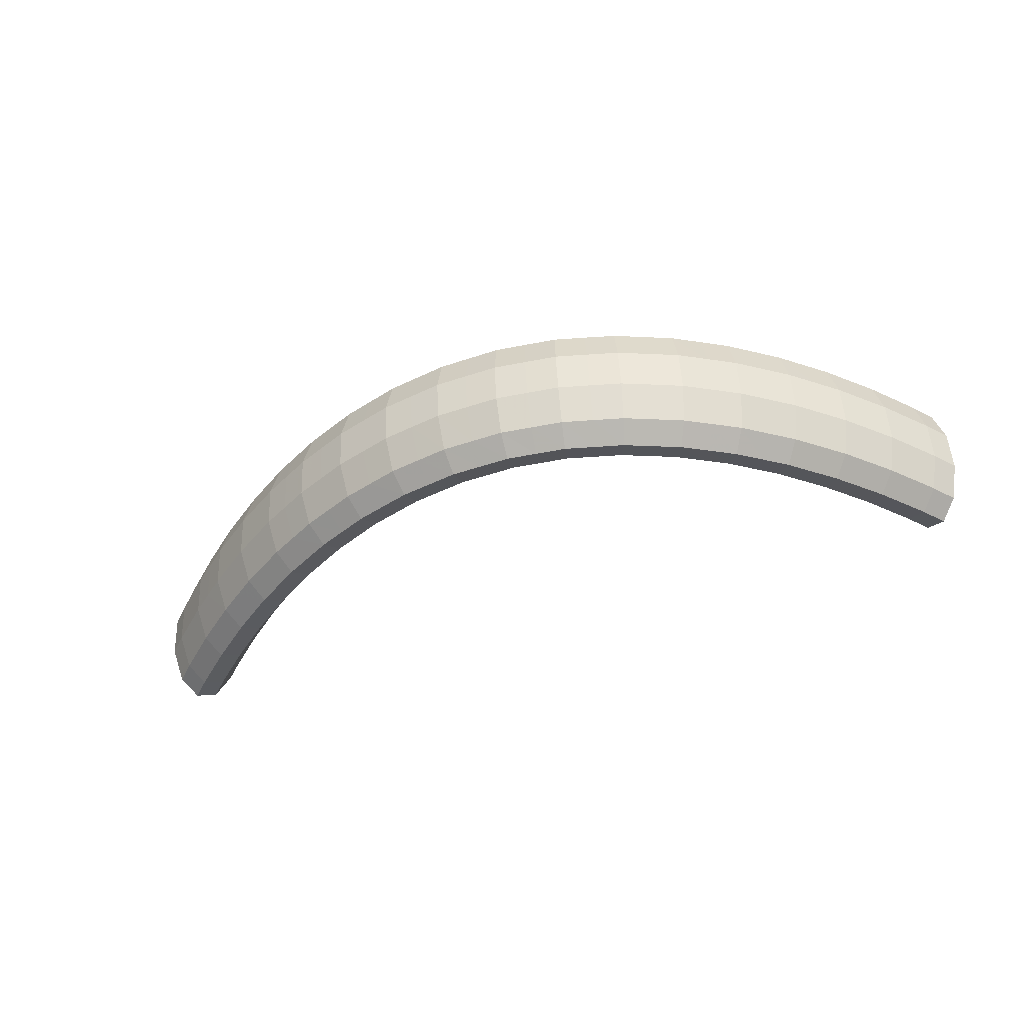
<metadata>
{"format":"obj","ext":"obj","renderer":"f3d","projection":"perspective","resolution":1024,"background":"white","views":[{"elev":-44.9,"azim":27.9,"up":"+Z"}]}
</metadata>
<code>
g tube1
v 163.1 72.76 190.6
v 163.1 72.75 190.3
v 163.3 72.67 190.1
v 163.6 72.54 190
v 163.8 72.41 190.2
v 163.9 72.32 190.4
v 163.9 72.3 190.7
v 163.8 72.34 190.9
v 163.6 72.45 191
v 163.3 72.58 191
v 163.1 72.7 190.8
v 163.1 72.76 190.6
v 160.4 72.02 190.5
v 160.8 72.09 187.8
v 161.7 71.78 185.9
v 163 71.18 185.4
v 164.1 70.49 186.6
v 164.8 69.92 188.9
v 164.8 69.65 191.7
v 164.1 69.78 194.1
v 163 70.25 195.3
v 161.7 70.93 195
v 160.8 71.59 193.2
v 160.4 72.02 190.5
v 159.6 70.43 190.3
v 160 70.49 187.6
v 160.9 70.16 185.7
v 162.1 69.53 185.3
v 163.2 68.8 186.4
v 163.9 68.21 188.7
v 163.9 67.95 191.5
v 163.2 68.09 193.9
v 162.1 68.6 195.1
v 160.9 69.3 194.8
v 160 69.99 193
v 159.6 70.43 190.3
v 158.7 68.88 190.2
v 159 68.94 187.5
v 160 68.58 185.6
v 161.2 67.92 185.1
v 162.3 67.16 186.2
v 162.9 66.56 188.6
v 162.9 66.29 191.4
v 162.3 66.45 193.8
v 161.2 66.99 195
v 160 67.72 194.7
v 159 68.43 192.9
v 158.7 68.88 190.2
v 157.8 67.35 190
v 158.1 67.39 187.3
v 159 67 185.4
v 160.2 66.3 185
v 161.3 65.52 186.1
v 162 64.89 188.4
v 162 64.63 191.2
v 161.3 64.81 193.6
v 160.2 65.38 194.8
v 159 66.15 194.5
v 158.1 66.88 192.7
v 157.8 67.35 190
v 156.8 65.87 189.9
v 157.1 65.9 187.2
v 158 65.49 185.3
v 159.2 64.75 184.8
v 160.2 63.93 185.9
v 160.9 63.29 188.3
v 160.9 63.03 191.1
v 160.2 63.22 193.5
v 159.2 63.82 194.7
v 158 64.63 194.4
v 157.1 65.4 192.6
v 156.8 65.87 189.9
v 155.8 64.4 189.8
v 156.1 64.42 187.1
v 157 63.98 185.2
v 158.1 63.2 184.7
v 159.2 62.34 185.8
v 159.8 61.68 188.1
v 159.8 61.41 190.9
v 159.2 61.63 193.3
v 158.1 62.27 194.5
v 157 63.12 194.2
v 156.1 63.92 192.4
v 155.8 64.4 189.8
v 154.7 63.01 189.6
v 155 63.02 186.9
v 155.9 62.54 185
v 157 61.73 184.5
v 158 60.83 185.6
v 158.6 60.14 188
v 158.6 59.88 190.8
v 158 60.12 193.2
v 157 60.8 194.4
v 155.9 61.69 194.1
v 155 62.52 192.3
v 154.7 63.01 189.6
v 153.7 61.64 189.5
v 154 61.63 186.8
v 154.8 61.12 184.9
v 155.8 60.25 184.4
v 156.8 59.32 185.5
v 157.4 58.6 187.8
v 157.4 58.34 190.6
v 156.8 58.61 193
v 155.8 59.33 194.3
v 154.8 60.26 193.9
v 154 61.13 192.2
v 153.7 61.64 189.5
v 152.5 60.36 189.4
v 152.7 60.35 186.7
v 153.5 59.8 184.8
v 154.5 58.89 184.3
v 155.5 57.91 185.4
v 156 57.17 187.7
v 156 56.9 190.5
v 155.5 57.2 192.9
v 154.5 57.96 194.1
v 153.5 58.94 193.8
v 152.7 59.84 192.1
v 152.5 60.36 189.4
v 151.3 59.1 189.3
v 151.6 59.07 186.6
v 152.3 58.48 184.6
v 153.3 57.52 184.1
v 154.1 56.49 185.2
v 154.7 55.72 187.5
v 154.7 55.46 190.3
v 154.1 55.78 192.8
v 153.3 56.59 194
v 152.3 57.63 193.7
v 151.6 58.57 191.9
v 151.3 59.1 189.3
v 150 57.98 189.2
v 150.2 57.94 186.4
v 150.9 57.31 184.5
v 151.8 56.29 184
v 152.7 55.22 185.1
v 153.2 54.42 187.4
v 153.2 54.16 190.2
v 152.7 54.51 192.6
v 151.8 55.37 193.9
v 150.9 56.45 193.6
v 150.2 57.43 191.8
v 150 57.98 189.2
v 148.7 56.87 189.1
v 148.9 56.81 186.3
v 149.6 56.14 184.4
v 150.4 55.07 183.9
v 151.2 53.94 185
v 151.6 53.12 187.3
v 151.6 52.85 190.1
v 151.2 53.23 192.5
v 150.4 54.14 193.8
v 149.6 55.28 193.5
v 148.9 56.3 191.7
v 148.7 56.87 189.1
v 147.3 55.93 189
v 147.5 55.86 186.2
v 148.1 55.15 184.3
v 148.8 54.03 183.8
v 149.5 52.86 184.9
v 150 52 187.2
v 150 51.74 190
v 149.5 52.15 192.4
v 148.8 53.1 193.7
v 148.1 54.3 193.4
v 147.5 55.35 191.6
v 147.3 55.93 189
v 145.9 55 188.9
v 146.1 54.91 186.2
v 146.6 54.16 184.2
v 147.3 52.99 183.7
v 147.9 51.77 184.8
v 148.3 50.89 187.1
v 148.3 50.62 189.9
v 147.9 51.06 192.3
v 147.3 52.06 193.6
v 146.6 53.31 193.3
v 146.1 54.41 191.5
v 145.9 55 188.9
v 144.3 54.3 188.8
v 144.5 54.19 186.1
v 145 53.41 184.2
v 145.6 52.19 183.6
v 146.1 50.93 184.7
v 146.4 50.02 187
v 146.4 49.75 189.8
v 146.1 50.22 192.2
v 145.6 51.26 193.5
v 145 52.56 193.2
v 144.5 53.69 191.5
v 144.3 54.3 188.8
v 142.8 53.59 188.7
v 143 53.47 186
v 143.4 52.65 184.1
v 143.8 51.39 183.6
v 144.3 50.09 184.6
v 144.6 49.15 186.9
v 144.6 48.89 189.7
v 144.3 49.38 192.1
v 143.8 50.46 193.4
v 143.4 51.8 193.1
v 143 52.96 191.4
v 142.8 53.59 188.7
v 141.2 53.14 188.7
v 141.3 53.01 186
v 141.6 52.16 184
v 142 50.87 183.5
v 142.4 49.53 184.6
v 142.6 48.58 186.9
v 142.6 48.32 189.7
v 142.4 48.82 192.1
v 142 49.94 193.4
v 141.6 51.31 193.1
v 141.3 52.5 191.4
v 141.2 53.14 188.7
v 139.6 52.67 188.7
v 139.7 52.54 185.9
v 139.9 51.67 184
v 140.2 50.35 183.5
v 140.5 48.99 184.5
v 140.6 48.02 186.8
v 140.6 47.76 189.6
v 140.5 48.28 192
v 140.2 49.42 193.3
v 139.9 50.82 193
v 139.7 52.03 191.3
v 139.6 52.67 188.7
v 138 52.48 188.6
v 138 52.34 185.9
v 138.2 51.46 184
v 138.3 50.12 183.4
v 138.5 48.75 184.5
v 138.6 47.77 186.8
v 138.6 47.51 189.6
v 138.5 48.04 192
v 138.3 49.2 193.3
v 138.2 50.61 193
v 138 51.84 191.3
v 138 52.48 188.6
v 136.3 52.28 188.6
v 136.4 52.14 185.9
v 136.4 51.25 184
v 136.5 49.9 183.4
v 136.5 48.52 184.5
v 136.5 47.54 186.8
v 136.5 47.27 189.6
v 136.5 47.81 192
v 136.5 48.97 193.3
v 136.4 50.4 193
v 136.4 51.63 191.3
v 136.3 52.28 188.6
v 134.7 52.34 188.6
v 134.7 52.2 185.9
v 134.6 51.31 184
v 134.6 49.96 183.4
v 134.5 48.58 184.5
v 134.5 47.6 186.8
v 134.5 47.33 189.6
v 134.5 47.87 192
v 134.6 49.03 193.3
v 134.6 50.46 193
v 134.7 51.69 191.3
v 134.7 52.34 188.6
v 133 52.39 188.6
v 132.9 52.25 185.9
v 132.8 51.37 184
v 132.7 50.03 183.4
v 132.6 48.65 184.5
v 132.5 47.67 186.8
v 132.5 47.41 189.6
v 132.6 47.94 192
v 132.7 49.1 193.3
v 132.8 50.52 193
v 132.9 51.74 191.3
v 133 52.39 188.6
v 131.3 52.68 188.7
v 131.2 52.54 185.9
v 131.1 51.67 184
v 130.8 50.34 183.5
v 130.6 48.97 184.5
v 130.5 48 186.8
v 130.5 47.74 189.6
v 130.6 48.26 192
v 130.8 49.41 193.3
v 131.1 50.82 193
v 131.2 52.04 191.3
v 131.3 52.68 188.7
v 129.6 52.96 188.7
v 129.5 52.83 185.9
v 129.3 51.97 184
v 129 50.65 183.5
v 128.7 49.3 184.5
v 128.5 48.34 186.8
v 128.5 48.08 189.6
v 128.7 48.59 192.1
v 129 49.73 193.3
v 129.3 51.12 193.1
v 129.5 52.32 191.3
v 129.6 52.96 188.7
v 128 53.44 188.7
v 127.9 53.32 186
v 127.6 52.47 184.1
v 127.2 51.18 183.5
v 126.8 49.84 184.6
v 126.6 48.89 186.9
v 126.6 48.63 189.7
v 126.8 49.13 192.1
v 127.2 50.25 193.4
v 127.5 51.62 193.1
v 127.8 52.81 191.4
v 128 53.44 188.7
v 126.3 53.93 188.8
v 126.2 53.8 186
v 125.8 52.98 184.1
v 125.4 51.7 183.6
v 124.9 50.38 184.6
v 124.7 49.44 186.9
v 124.7 49.18 189.7
v 124.9 49.67 192.2
v 125.4 50.77 193.4
v 125.8 52.12 193.2
v 126.2 53.3 191.4
v 126.3 53.93 188.8
v 124.7 54.57 188.8
v 124.5 54.46 186.1
v 124.1 53.64 184.2
v 123.6 52.39 183.6
v 123.1 51.1 184.7
v 122.9 50.17 187
v 122.9 49.9 189.8
v 123.1 50.39 192.2
v 123.6 51.46 193.5
v 124.1 52.79 193.2
v 124.5 53.95 191.5
v 124.7 54.57 188.8
v 123 55.22 188.9
v 122.9 55.11 186.2
v 122.4 54.31 184.2
v 121.9 53.08 183.7
v 121.3 51.81 184.8
v 121 50.89 187.1
v 121 50.63 189.9
v 121.3 51.1 192.3
v 121.9 52.15 193.6
v 122.4 53.46 193.3
v 122.9 54.6 191.5
v 123 55.22 188.9
v 121.4 55.99 189
v 121.3 55.89 186.2
v 120.8 55.11 184.3
v 120.2 53.91 183.8
v 119.6 52.65 184.8
v 119.3 51.75 187.1
v 119.3 51.49 189.9
v 119.6 51.94 192.4
v 120.2 52.98 193.6
v 120.8 54.26 193.4
v 121.3 55.39 191.6
v 121.4 55.99 189
v 119.8 56.78 189
v 119.7 56.68 186.3
v 119.2 55.92 184.4
v 118.5 54.73 183.9
v 117.9 53.5 184.9
v 117.5 52.61 187.2
v 117.5 52.34 190
v 117.9 52.79 192.4
v 118.5 53.8 193.7
v 119.2 55.07 193.4
v 119.7 56.17 191.7
v 119.8 56.78 189
v 118.3 57.66 189.1
v 118.1 57.57 186.4
v 117.6 56.83 184.5
v 116.9 55.67 184
v 116.2 54.45 185
v 115.9 53.57 187.3
v 115.9 53.31 190.1
v 116.2 53.74 192.5
v 116.9 54.74 193.8
v 117.6 55.98 193.5
v 118.1 57.07 191.8
v 118.3 57.66 189.1
v 116.8 58.56 189.2
v 116.5 58.47 186.5
v 116 57.74 184.6
v 115.3 56.6 184
v 114.6 55.4 185.1
v 114.2 54.53 187.4
v 114.2 54.27 190.2
v 114.6 54.69 192.6
v 115.3 55.67 193.9
v 116 56.89 193.6
v 116.5 57.96 191.9
v 116.8 58.56 189.2
v 115.2 59.53 189.3
v 115 59.46 186.6
v 114.5 58.74 184.6
v 113.7 57.62 184.1
v 113 56.44 185.2
v 112.6 55.58 187.5
v 112.6 55.32 190.3
v 113 55.73 192.7
v 113.7 56.69 194
v 114.4 57.89 193.7
v 115 58.95 191.9
v 115.2 59.53 189.3
v 113.7 60.52 189.4
v 113.5 60.44 186.7
v 112.9 59.74 184.7
v 112.1 58.64 184.2
v 111.4 57.48 185.3
v 111 56.63 187.6
v 111 56.36 190.4
v 111.4 56.77 192.8
v 112.1 57.71 194.1
v 112.9 58.89 193.8
v 113.5 59.94 192
v 113.7 60.52 189.4
v 112.3 61.57 189.5
v 112 61.5 186.8
v 111.4 60.82 184.8
v 110.6 59.73 184.3
v 109.9 58.58 185.4
v 109.4 57.75 187.7
v 109.4 57.48 190.5
v 109.8 57.87 192.9
v 110.6 58.8 194.2
v 111.4 59.96 193.9
v 112 60.99 192.1
v 112.3 61.57 189.5
v 110.8 62.63 189.6
v 110.6 62.56 186.9
v 109.9 61.89 184.9
v 109.1 60.82 184.4
v 108.3 59.69 185.5
v 107.9 58.86 187.8
v 107.9 58.6 190.6
v 108.3 58.98 193
v 109.1 59.89 194.3
v 109.9 61.04 194
v 110.6 62.06 192.2
v 110.8 62.63 189.6
v 109.4 63.74 189.7
v 109.1 63.68 187
v 108.5 63.02 185
v 107.6 61.97 184.5
v 106.8 60.86 185.6
v 106.4 60.04 187.9
v 106.4 59.77 190.7
v 106.8 60.15 193.1
v 107.6 61.04 194.4
v 108.5 62.17 194.1
v 109.1 63.18 192.3
v 109.4 63.74 189.7
v 106.7 63.32 189.6
v 106.6 63.28 189.4
v 106.5 63.13 189.2
v 106.3 62.92 189.1
v 106.2 62.71 189.2
v 106.1 62.57 189.4
v 106.1 62.54 189.7
v 106.2 62.64 190
v 106.3 62.83 190.1
v 106.5 63.05 190.1
v 106.6 63.23 189.9
v 106.7 63.32 189.6
f 1 2 14
f 14 13 1
f 2 3 15
f 15 14 2
f 3 4 16
f 16 15 3
f 4 5 17
f 17 16 4
f 5 6 18
f 18 17 5
f 6 7 19
f 19 18 6
f 7 8 20
f 20 19 7
f 8 9 21
f 21 20 8
f 9 10 22
f 22 21 9
f 10 11 23
f 23 22 10
f 11 12 24
f 24 23 11
f 13 14 26
f 26 25 13
f 14 15 27
f 27 26 14
f 15 16 28
f 28 27 15
f 16 17 29
f 29 28 16
f 17 18 30
f 30 29 17
f 18 19 31
f 31 30 18
f 19 20 32
f 32 31 19
f 20 21 33
f 33 32 20
f 21 22 34
f 34 33 21
f 22 23 35
f 35 34 22
f 23 24 36
f 36 35 23
f 25 26 38
f 38 37 25
f 26 27 39
f 39 38 26
f 27 28 40
f 40 39 27
f 28 29 41
f 41 40 28
f 29 30 42
f 42 41 29
f 30 31 43
f 43 42 30
f 31 32 44
f 44 43 31
f 32 33 45
f 45 44 32
f 33 34 46
f 46 45 33
f 34 35 47
f 47 46 34
f 35 36 48
f 48 47 35
f 37 38 50
f 50 49 37
f 38 39 51
f 51 50 38
f 39 40 52
f 52 51 39
f 40 41 53
f 53 52 40
f 41 42 54
f 54 53 41
f 42 43 55
f 55 54 42
f 43 44 56
f 56 55 43
f 44 45 57
f 57 56 44
f 45 46 58
f 58 57 45
f 46 47 59
f 59 58 46
f 47 48 60
f 60 59 47
f 49 50 62
f 62 61 49
f 50 51 63
f 63 62 50
f 51 52 64
f 64 63 51
f 52 53 65
f 65 64 52
f 53 54 66
f 66 65 53
f 54 55 67
f 67 66 54
f 55 56 68
f 68 67 55
f 56 57 69
f 69 68 56
f 57 58 70
f 70 69 57
f 58 59 71
f 71 70 58
f 59 60 72
f 72 71 59
f 61 62 74
f 74 73 61
f 62 63 75
f 75 74 62
f 63 64 76
f 76 75 63
f 64 65 77
f 77 76 64
f 65 66 78
f 78 77 65
f 66 67 79
f 79 78 66
f 67 68 80
f 80 79 67
f 68 69 81
f 81 80 68
f 69 70 82
f 82 81 69
f 70 71 83
f 83 82 70
f 71 72 84
f 84 83 71
f 73 74 86
f 86 85 73
f 74 75 87
f 87 86 74
f 75 76 88
f 88 87 75
f 76 77 89
f 89 88 76
f 77 78 90
f 90 89 77
f 78 79 91
f 91 90 78
f 79 80 92
f 92 91 79
f 80 81 93
f 93 92 80
f 81 82 94
f 94 93 81
f 82 83 95
f 95 94 82
f 83 84 96
f 96 95 83
f 85 86 98
f 98 97 85
f 86 87 99
f 99 98 86
f 87 88 100
f 100 99 87
f 88 89 101
f 101 100 88
f 89 90 102
f 102 101 89
f 90 91 103
f 103 102 90
f 91 92 104
f 104 103 91
f 92 93 105
f 105 104 92
f 93 94 106
f 106 105 93
f 94 95 107
f 107 106 94
f 95 96 108
f 108 107 95
f 97 98 110
f 110 109 97
f 98 99 111
f 111 110 98
f 99 100 112
f 112 111 99
f 100 101 113
f 113 112 100
f 101 102 114
f 114 113 101
f 102 103 115
f 115 114 102
f 103 104 116
f 116 115 103
f 104 105 117
f 117 116 104
f 105 106 118
f 118 117 105
f 106 107 119
f 119 118 106
f 107 108 120
f 120 119 107
f 109 110 122
f 122 121 109
f 110 111 123
f 123 122 110
f 111 112 124
f 124 123 111
f 112 113 125
f 125 124 112
f 113 114 126
f 126 125 113
f 114 115 127
f 127 126 114
f 115 116 128
f 128 127 115
f 116 117 129
f 129 128 116
f 117 118 130
f 130 129 117
f 118 119 131
f 131 130 118
f 119 120 132
f 132 131 119
f 121 122 134
f 134 133 121
f 122 123 135
f 135 134 122
f 123 124 136
f 136 135 123
f 124 125 137
f 137 136 124
f 125 126 138
f 138 137 125
f 126 127 139
f 139 138 126
f 127 128 140
f 140 139 127
f 128 129 141
f 141 140 128
f 129 130 142
f 142 141 129
f 130 131 143
f 143 142 130
f 131 132 144
f 144 143 131
f 133 134 146
f 146 145 133
f 134 135 147
f 147 146 134
f 135 136 148
f 148 147 135
f 136 137 149
f 149 148 136
f 137 138 150
f 150 149 137
f 138 139 151
f 151 150 138
f 139 140 152
f 152 151 139
f 140 141 153
f 153 152 140
f 141 142 154
f 154 153 141
f 142 143 155
f 155 154 142
f 143 144 156
f 156 155 143
f 145 146 158
f 158 157 145
f 146 147 159
f 159 158 146
f 147 148 160
f 160 159 147
f 148 149 161
f 161 160 148
f 149 150 162
f 162 161 149
f 150 151 163
f 163 162 150
f 151 152 164
f 164 163 151
f 152 153 165
f 165 164 152
f 153 154 166
f 166 165 153
f 154 155 167
f 167 166 154
f 155 156 168
f 168 167 155
f 157 158 170
f 170 169 157
f 158 159 171
f 171 170 158
f 159 160 172
f 172 171 159
f 160 161 173
f 173 172 160
f 161 162 174
f 174 173 161
f 162 163 175
f 175 174 162
f 163 164 176
f 176 175 163
f 164 165 177
f 177 176 164
f 165 166 178
f 178 177 165
f 166 167 179
f 179 178 166
f 167 168 180
f 180 179 167
f 169 170 182
f 182 181 169
f 170 171 183
f 183 182 170
f 171 172 184
f 184 183 171
f 172 173 185
f 185 184 172
f 173 174 186
f 186 185 173
f 174 175 187
f 187 186 174
f 175 176 188
f 188 187 175
f 176 177 189
f 189 188 176
f 177 178 190
f 190 189 177
f 178 179 191
f 191 190 178
f 179 180 192
f 192 191 179
f 181 182 194
f 194 193 181
f 182 183 195
f 195 194 182
f 183 184 196
f 196 195 183
f 184 185 197
f 197 196 184
f 185 186 198
f 198 197 185
f 186 187 199
f 199 198 186
f 187 188 200
f 200 199 187
f 188 189 201
f 201 200 188
f 189 190 202
f 202 201 189
f 190 191 203
f 203 202 190
f 191 192 204
f 204 203 191
f 193 194 206
f 206 205 193
f 194 195 207
f 207 206 194
f 195 196 208
f 208 207 195
f 196 197 209
f 209 208 196
f 197 198 210
f 210 209 197
f 198 199 211
f 211 210 198
f 199 200 212
f 212 211 199
f 200 201 213
f 213 212 200
f 201 202 214
f 214 213 201
f 202 203 215
f 215 214 202
f 203 204 216
f 216 215 203
f 205 206 218
f 218 217 205
f 206 207 219
f 219 218 206
f 207 208 220
f 220 219 207
f 208 209 221
f 221 220 208
f 209 210 222
f 222 221 209
f 210 211 223
f 223 222 210
f 211 212 224
f 224 223 211
f 212 213 225
f 225 224 212
f 213 214 226
f 226 225 213
f 214 215 227
f 227 226 214
f 215 216 228
f 228 227 215
f 217 218 230
f 230 229 217
f 218 219 231
f 231 230 218
f 219 220 232
f 232 231 219
f 220 221 233
f 233 232 220
f 221 222 234
f 234 233 221
f 222 223 235
f 235 234 222
f 223 224 236
f 236 235 223
f 224 225 237
f 237 236 224
f 225 226 238
f 238 237 225
f 226 227 239
f 239 238 226
f 227 228 240
f 240 239 227
f 229 230 242
f 242 241 229
f 230 231 243
f 243 242 230
f 231 232 244
f 244 243 231
f 232 233 245
f 245 244 232
f 233 234 246
f 246 245 233
f 234 235 247
f 247 246 234
f 235 236 248
f 248 247 235
f 236 237 249
f 249 248 236
f 237 238 250
f 250 249 237
f 238 239 251
f 251 250 238
f 239 240 252
f 252 251 239
f 241 242 254
f 254 253 241
f 242 243 255
f 255 254 242
f 243 244 256
f 256 255 243
f 244 245 257
f 257 256 244
f 245 246 258
f 258 257 245
f 246 247 259
f 259 258 246
f 247 248 260
f 260 259 247
f 248 249 261
f 261 260 248
f 249 250 262
f 262 261 249
f 250 251 263
f 263 262 250
f 251 252 264
f 264 263 251
f 253 254 266
f 266 265 253
f 254 255 267
f 267 266 254
f 255 256 268
f 268 267 255
f 256 257 269
f 269 268 256
f 257 258 270
f 270 269 257
f 258 259 271
f 271 270 258
f 259 260 272
f 272 271 259
f 260 261 273
f 273 272 260
f 261 262 274
f 274 273 261
f 262 263 275
f 275 274 262
f 263 264 276
f 276 275 263
f 265 266 278
f 278 277 265
f 266 267 279
f 279 278 266
f 267 268 280
f 280 279 267
f 268 269 281
f 281 280 268
f 269 270 282
f 282 281 269
f 270 271 283
f 283 282 270
f 271 272 284
f 284 283 271
f 272 273 285
f 285 284 272
f 273 274 286
f 286 285 273
f 274 275 287
f 287 286 274
f 275 276 288
f 288 287 275
f 277 278 290
f 290 289 277
f 278 279 291
f 291 290 278
f 279 280 292
f 292 291 279
f 280 281 293
f 293 292 280
f 281 282 294
f 294 293 281
f 282 283 295
f 295 294 282
f 283 284 296
f 296 295 283
f 284 285 297
f 297 296 284
f 285 286 298
f 298 297 285
f 286 287 299
f 299 298 286
f 287 288 300
f 300 299 287
f 289 290 302
f 302 301 289
f 290 291 303
f 303 302 290
f 291 292 304
f 304 303 291
f 292 293 305
f 305 304 292
f 293 294 306
f 306 305 293
f 294 295 307
f 307 306 294
f 295 296 308
f 308 307 295
f 296 297 309
f 309 308 296
f 297 298 310
f 310 309 297
f 298 299 311
f 311 310 298
f 299 300 312
f 312 311 299
f 301 302 314
f 314 313 301
f 302 303 315
f 315 314 302
f 303 304 316
f 316 315 303
f 304 305 317
f 317 316 304
f 305 306 318
f 318 317 305
f 306 307 319
f 319 318 306
f 307 308 320
f 320 319 307
f 308 309 321
f 321 320 308
f 309 310 322
f 322 321 309
f 310 311 323
f 323 322 310
f 311 312 324
f 324 323 311
f 313 314 326
f 326 325 313
f 314 315 327
f 327 326 314
f 315 316 328
f 328 327 315
f 316 317 329
f 329 328 316
f 317 318 330
f 330 329 317
f 318 319 331
f 331 330 318
f 319 320 332
f 332 331 319
f 320 321 333
f 333 332 320
f 321 322 334
f 334 333 321
f 322 323 335
f 335 334 322
f 323 324 336
f 336 335 323
f 325 326 338
f 338 337 325
f 326 327 339
f 339 338 326
f 327 328 340
f 340 339 327
f 328 329 341
f 341 340 328
f 329 330 342
f 342 341 329
f 330 331 343
f 343 342 330
f 331 332 344
f 344 343 331
f 332 333 345
f 345 344 332
f 333 334 346
f 346 345 333
f 334 335 347
f 347 346 334
f 335 336 348
f 348 347 335
f 337 338 350
f 350 349 337
f 338 339 351
f 351 350 338
f 339 340 352
f 352 351 339
f 340 341 353
f 353 352 340
f 341 342 354
f 354 353 341
f 342 343 355
f 355 354 342
f 343 344 356
f 356 355 343
f 344 345 357
f 357 356 344
f 345 346 358
f 358 357 345
f 346 347 359
f 359 358 346
f 347 348 360
f 360 359 347
f 349 350 362
f 362 361 349
f 350 351 363
f 363 362 350
f 351 352 364
f 364 363 351
f 352 353 365
f 365 364 352
f 353 354 366
f 366 365 353
f 354 355 367
f 367 366 354
f 355 356 368
f 368 367 355
f 356 357 369
f 369 368 356
f 357 358 370
f 370 369 357
f 358 359 371
f 371 370 358
f 359 360 372
f 372 371 359
f 361 362 374
f 374 373 361
f 362 363 375
f 375 374 362
f 363 364 376
f 376 375 363
f 364 365 377
f 377 376 364
f 365 366 378
f 378 377 365
f 366 367 379
f 379 378 366
f 367 368 380
f 380 379 367
f 368 369 381
f 381 380 368
f 369 370 382
f 382 381 369
f 370 371 383
f 383 382 370
f 371 372 384
f 384 383 371
f 373 374 386
f 386 385 373
f 374 375 387
f 387 386 374
f 375 376 388
f 388 387 375
f 376 377 389
f 389 388 376
f 377 378 390
f 390 389 377
f 378 379 391
f 391 390 378
f 379 380 392
f 392 391 379
f 380 381 393
f 393 392 380
f 381 382 394
f 394 393 381
f 382 383 395
f 395 394 382
f 383 384 396
f 396 395 383
f 385 386 398
f 398 397 385
f 386 387 399
f 399 398 386
f 387 388 400
f 400 399 387
f 388 389 401
f 401 400 388
f 389 390 402
f 402 401 389
f 390 391 403
f 403 402 390
f 391 392 404
f 404 403 391
f 392 393 405
f 405 404 392
f 393 394 406
f 406 405 393
f 394 395 407
f 407 406 394
f 395 396 408
f 408 407 395
f 397 398 410
f 410 409 397
f 398 399 411
f 411 410 398
f 399 400 412
f 412 411 399
f 400 401 413
f 413 412 400
f 401 402 414
f 414 413 401
f 402 403 415
f 415 414 402
f 403 404 416
f 416 415 403
f 404 405 417
f 417 416 404
f 405 406 418
f 418 417 405
f 406 407 419
f 419 418 406
f 407 408 420
f 420 419 407
f 409 410 422
f 422 421 409
f 410 411 423
f 423 422 410
f 411 412 424
f 424 423 411
f 412 413 425
f 425 424 412
f 413 414 426
f 426 425 413
f 414 415 427
f 427 426 414
f 415 416 428
f 428 427 415
f 416 417 429
f 429 428 416
f 417 418 430
f 430 429 417
f 418 419 431
f 431 430 418
f 419 420 432
f 432 431 419
f 421 422 434
f 434 433 421
f 422 423 435
f 435 434 422
f 423 424 436
f 436 435 423
f 424 425 437
f 437 436 424
f 425 426 438
f 438 437 425
f 426 427 439
f 439 438 426
f 427 428 440
f 440 439 427
f 428 429 441
f 441 440 428
f 429 430 442
f 442 441 429
f 430 431 443
f 443 442 430
f 431 432 444
f 444 443 431
f 433 434 446
f 446 445 433
f 434 435 447
f 447 446 434
f 435 436 448
f 448 447 435
f 436 437 449
f 449 448 436
f 437 438 450
f 450 449 437
f 438 439 451
f 451 450 438
f 439 440 452
f 452 451 439
f 440 441 453
f 453 452 440
f 441 442 454
f 454 453 441
f 442 443 455
f 455 454 442
f 443 444 456
f 456 455 443
f 445 446 458
f 458 457 445
f 446 447 459
f 459 458 446
f 447 448 460
f 460 459 447
f 448 449 461
f 461 460 448
f 449 450 462
f 462 461 449
f 450 451 463
f 463 462 450
f 451 452 464
f 464 463 451
f 452 453 465
f 465 464 452
f 453 454 466
f 466 465 453
f 454 455 467
f 467 466 454
f 455 456 468
f 468 467 455
g

</code>
